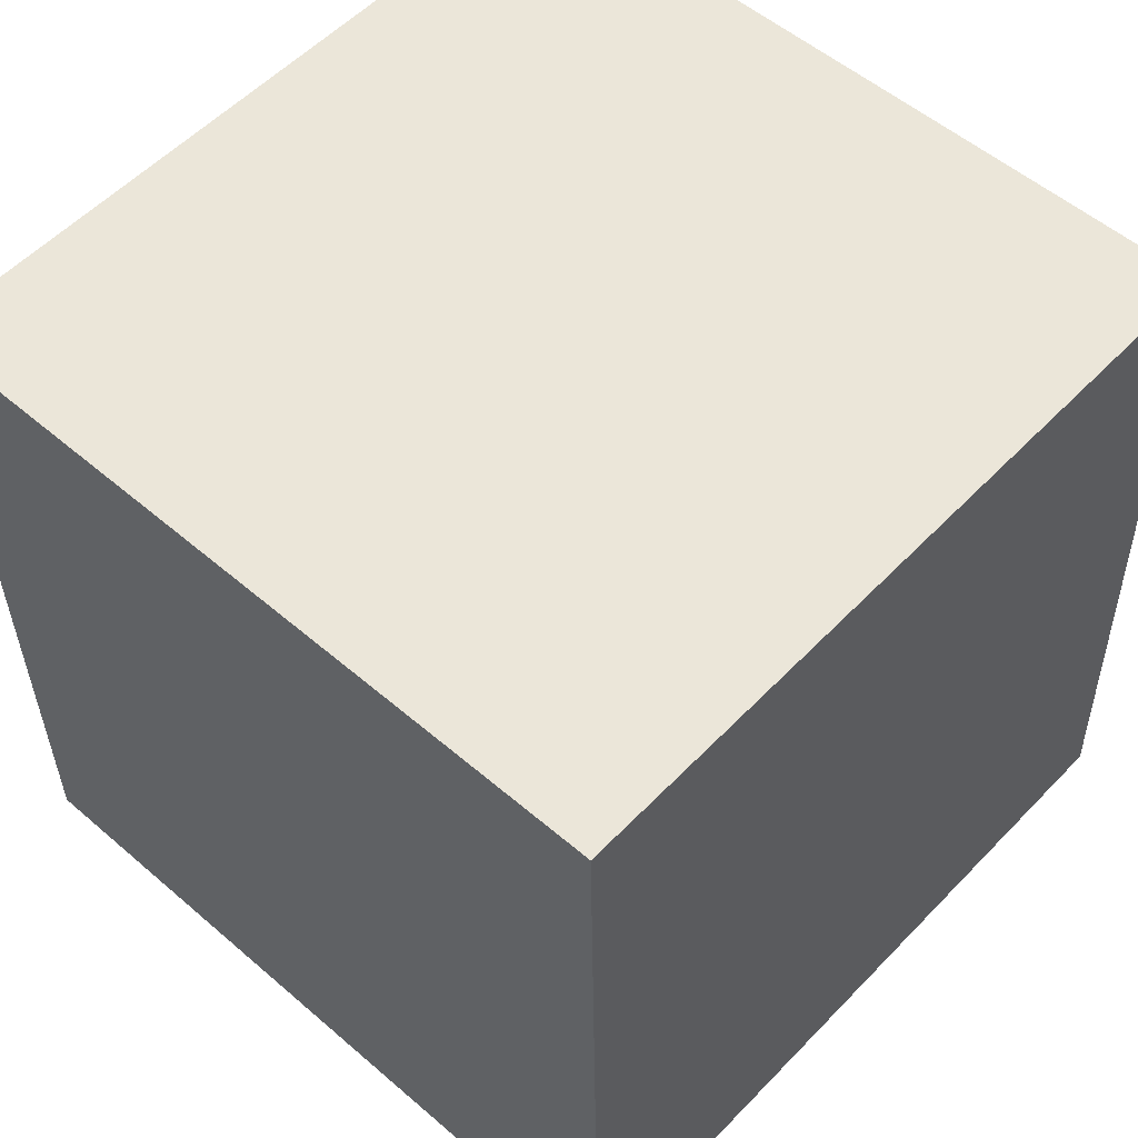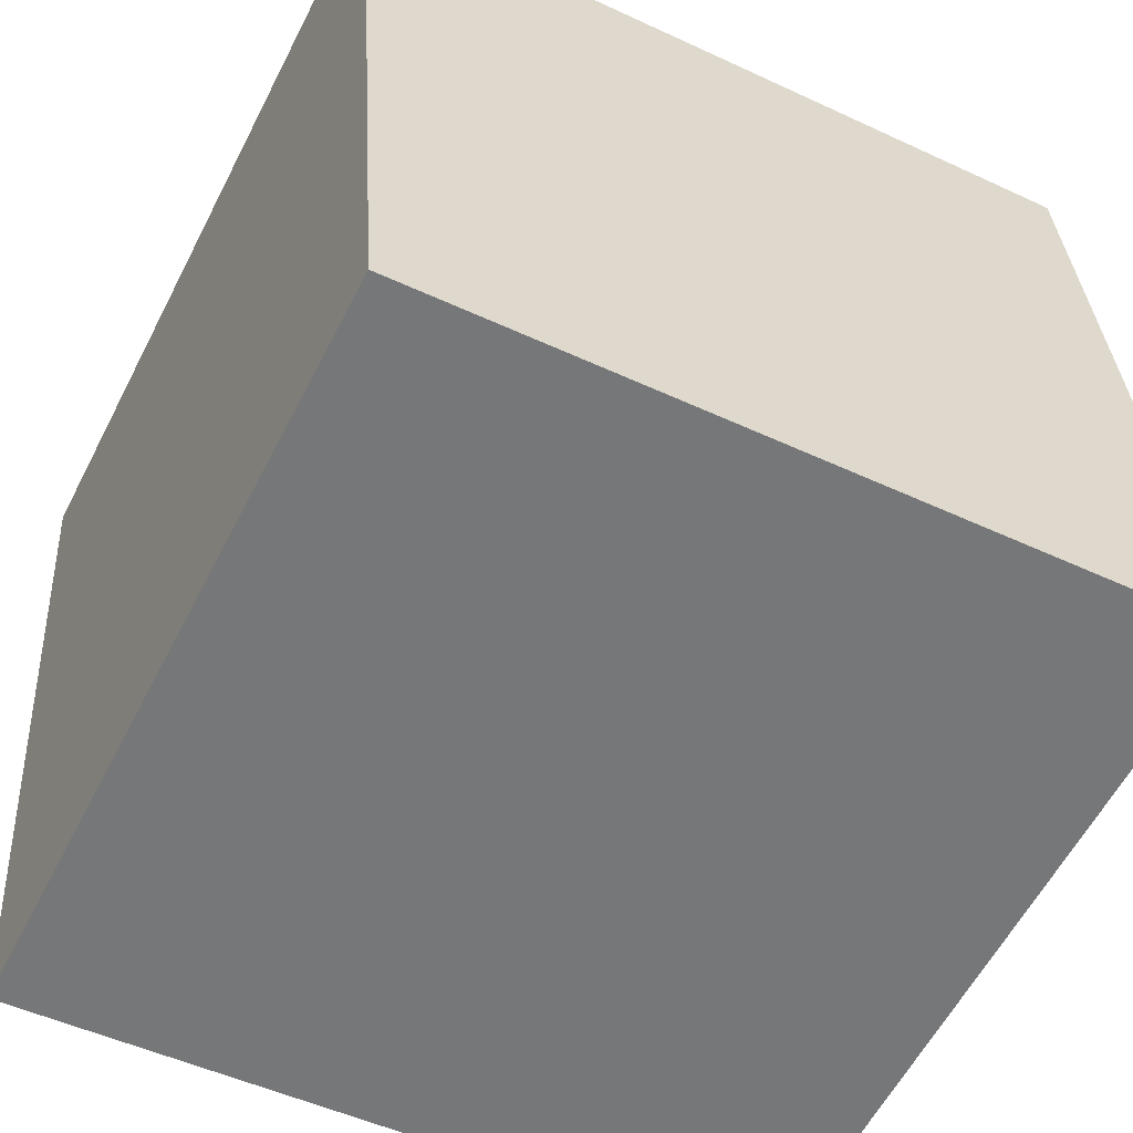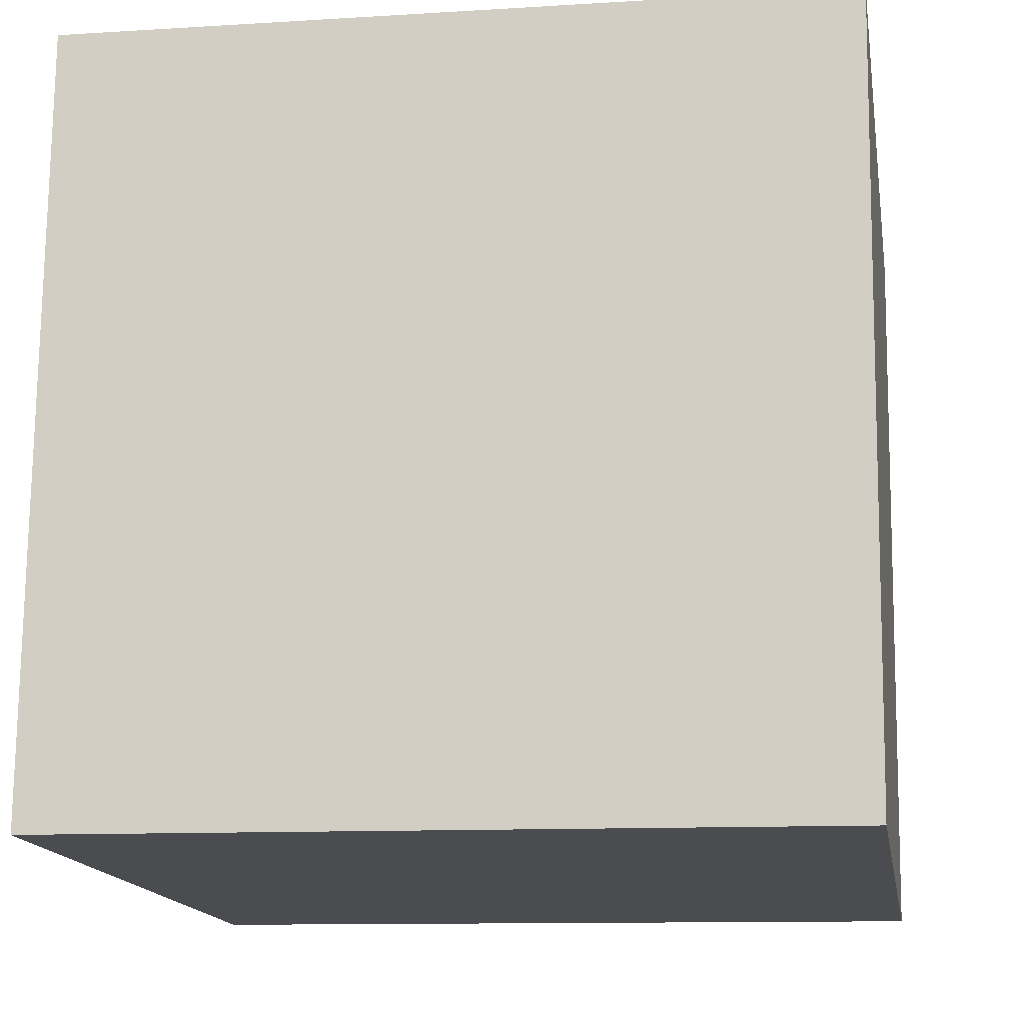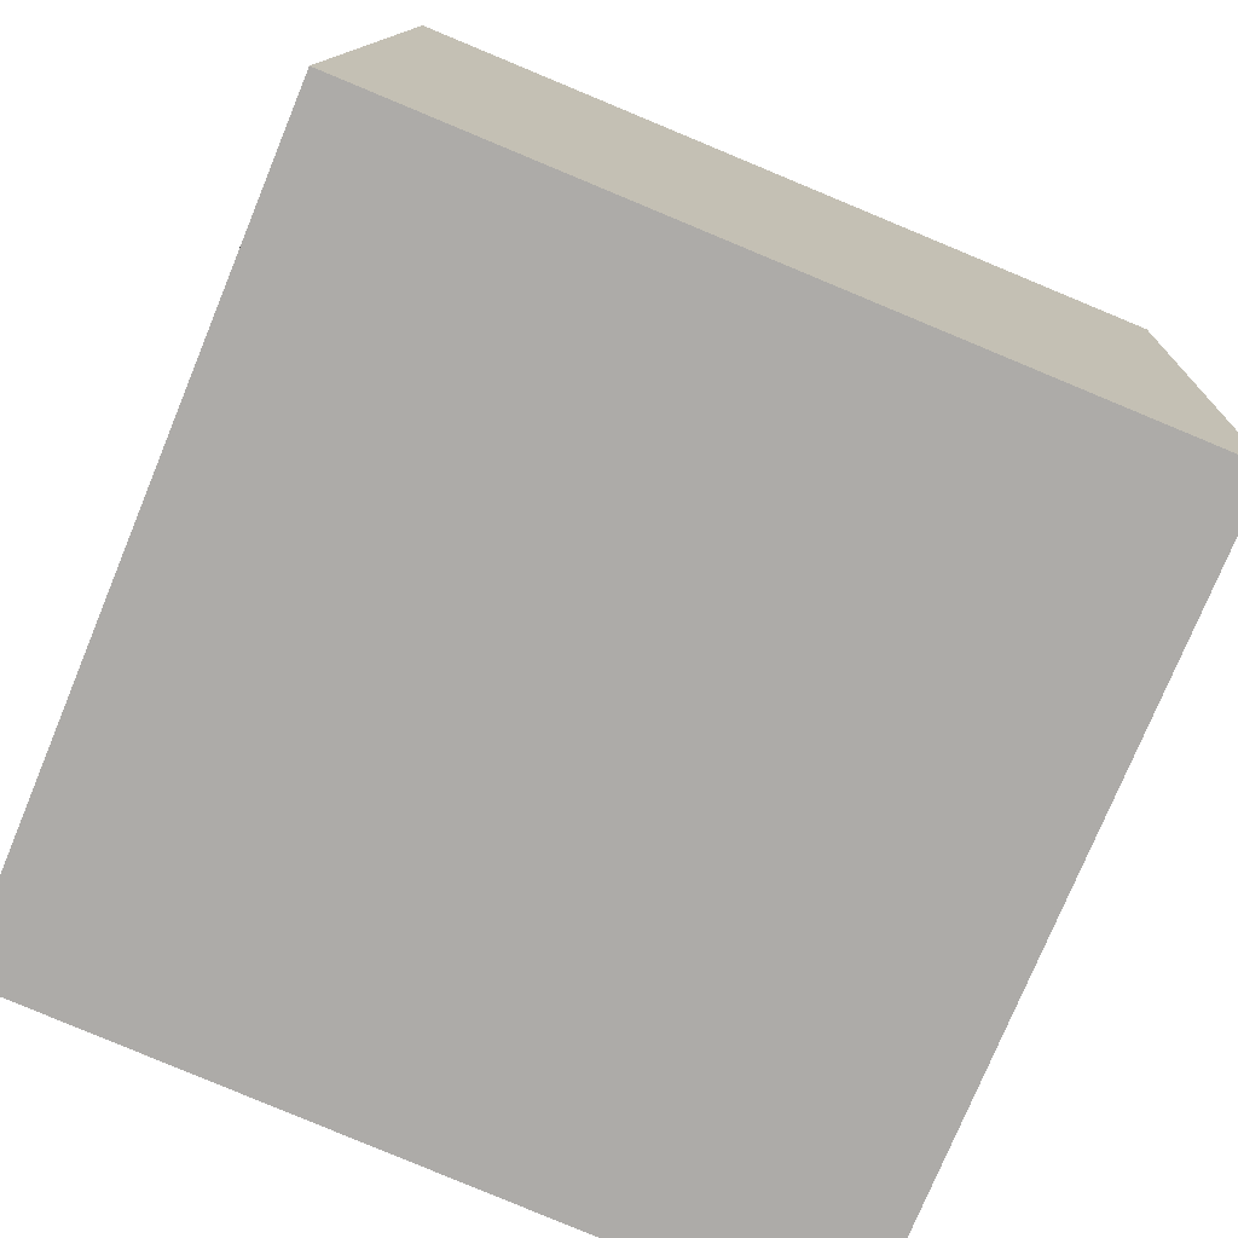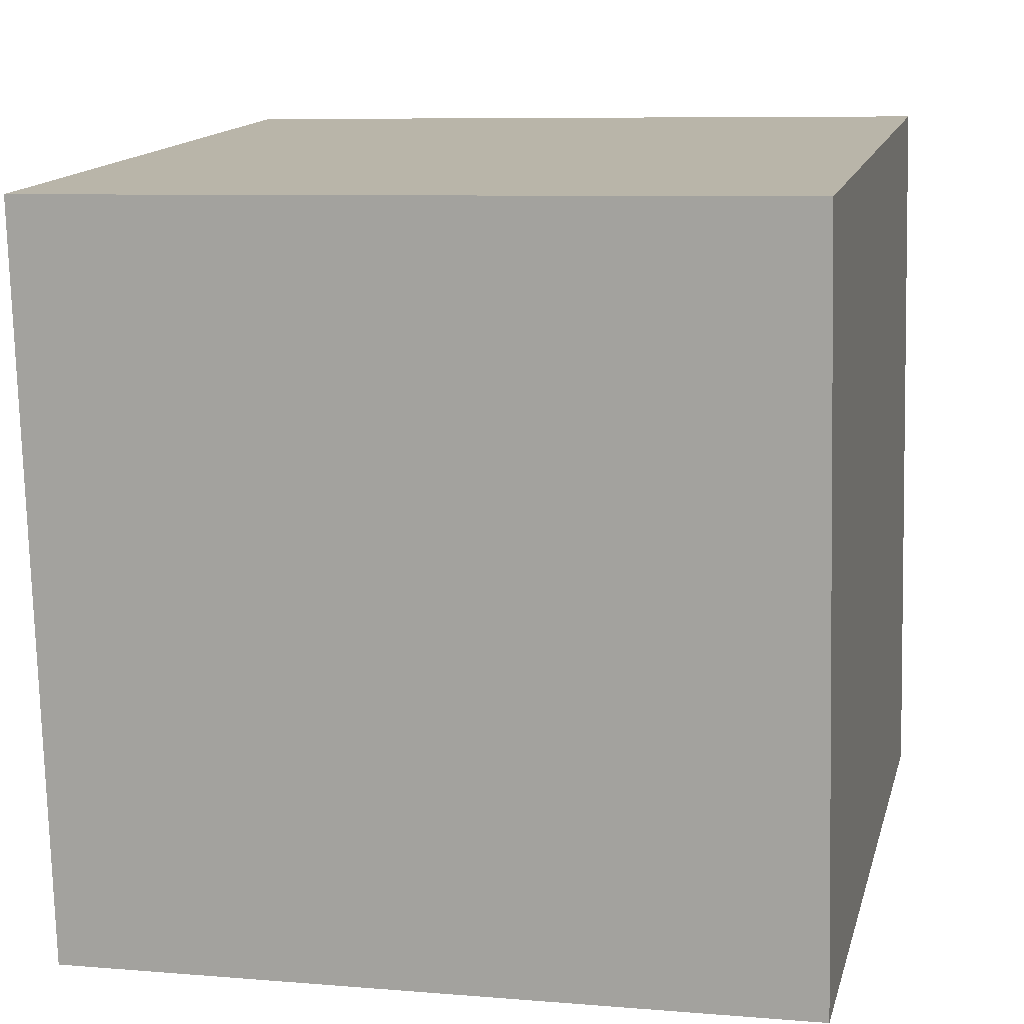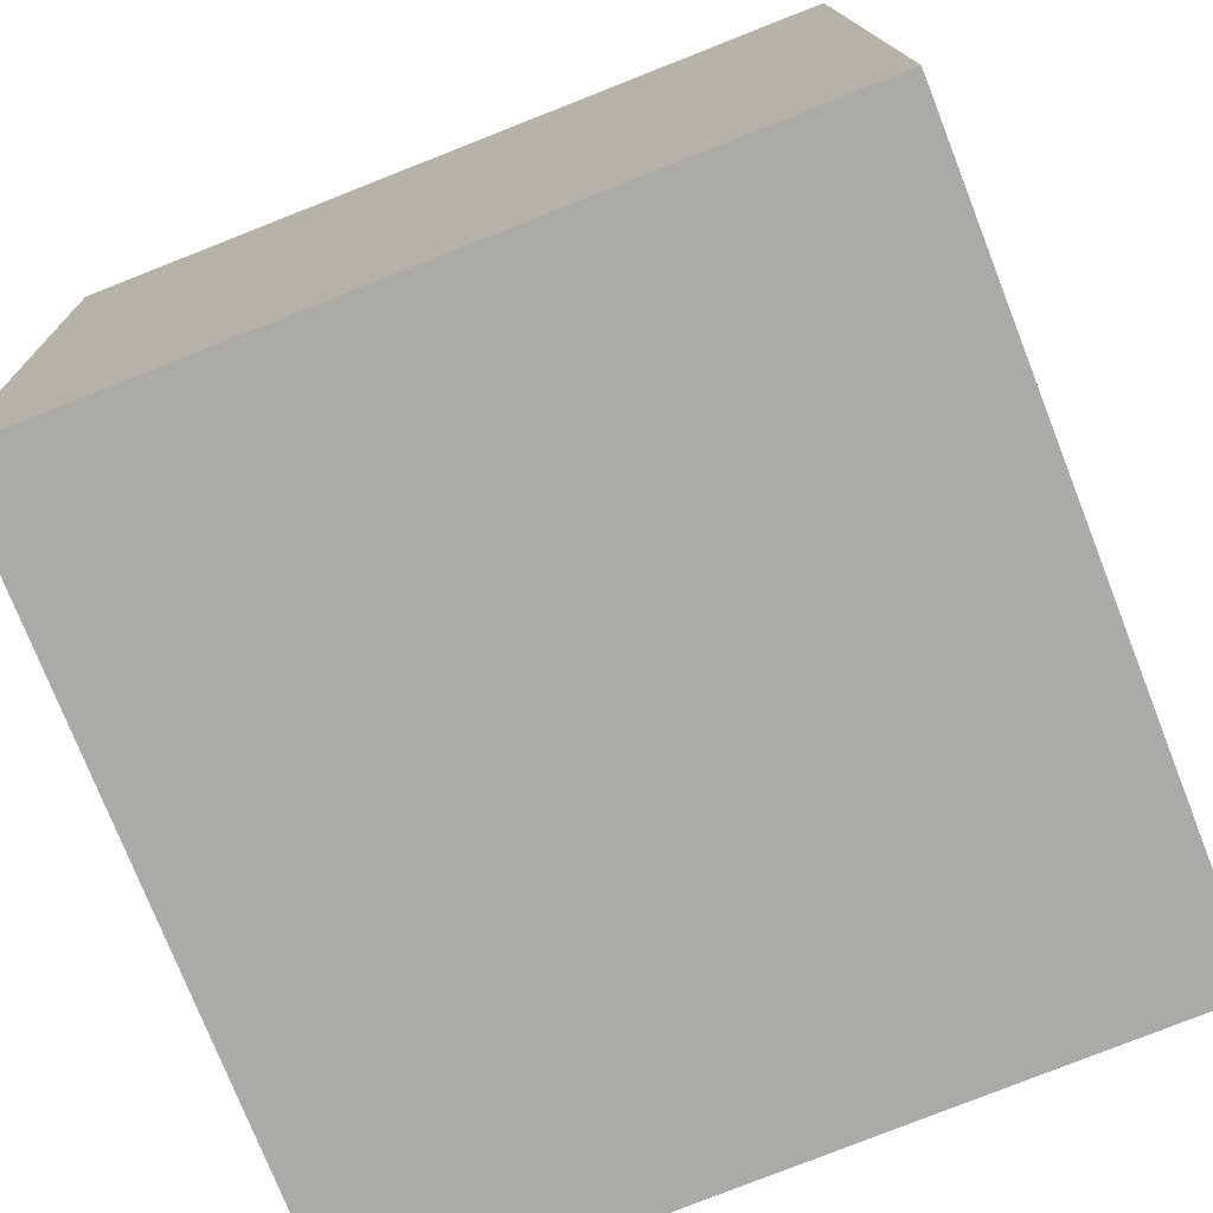
<metadata>
{"format":"obj","ext":"obj","renderer":"f3d","projection":"perspective","resolution":1024,"background":"white","views":[{"elev":49.9,"azim":-137.4,"up":"+Z"},{"elev":-58.5,"azim":-119.3,"up":"+Y"},{"elev":-10.9,"azim":6.7,"up":"+Y"},{"elev":-73.4,"azim":67.6,"up":"+Z"},{"elev":17.9,"azim":13.1,"up":"+Z"},{"elev":-79.4,"azim":-160.9,"up":"+Y"}]}
</metadata>
<code>
o Cube
v 1.037 -1.065 -0.889
v 0.9551 -0.9313 1.105
v -1.043 -0.9303 1.023
v -0.9616 -1.064 -0.971
v 1.043 0.9303 -1.023
v 0.9616 1.064 0.971
v -1.037 1.065 0.889
v -0.9551 0.9313 -1.105
f 1 2 3 4
f 5 8 7 6
f 1 5 6 2
f 2 6 7 3
f 3 7 8 4
f 5 1 4 8

</code>
